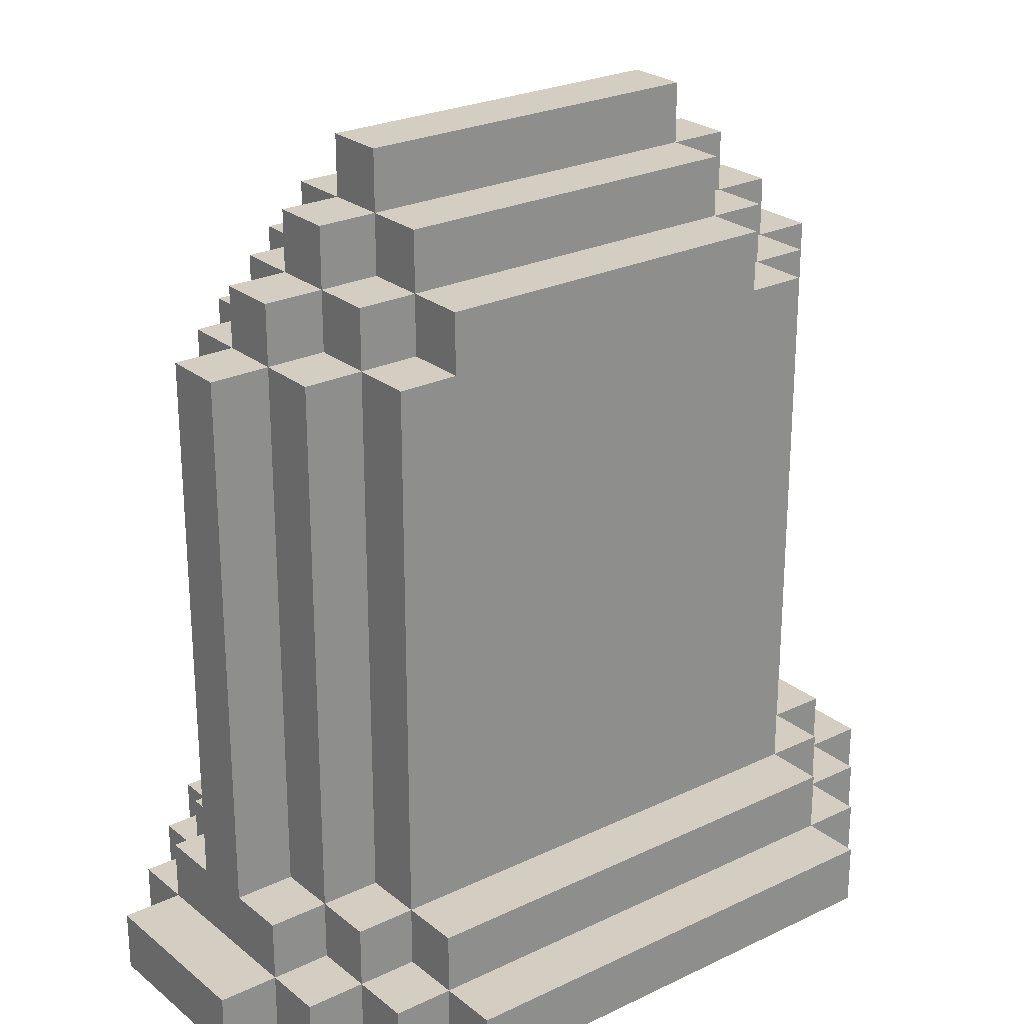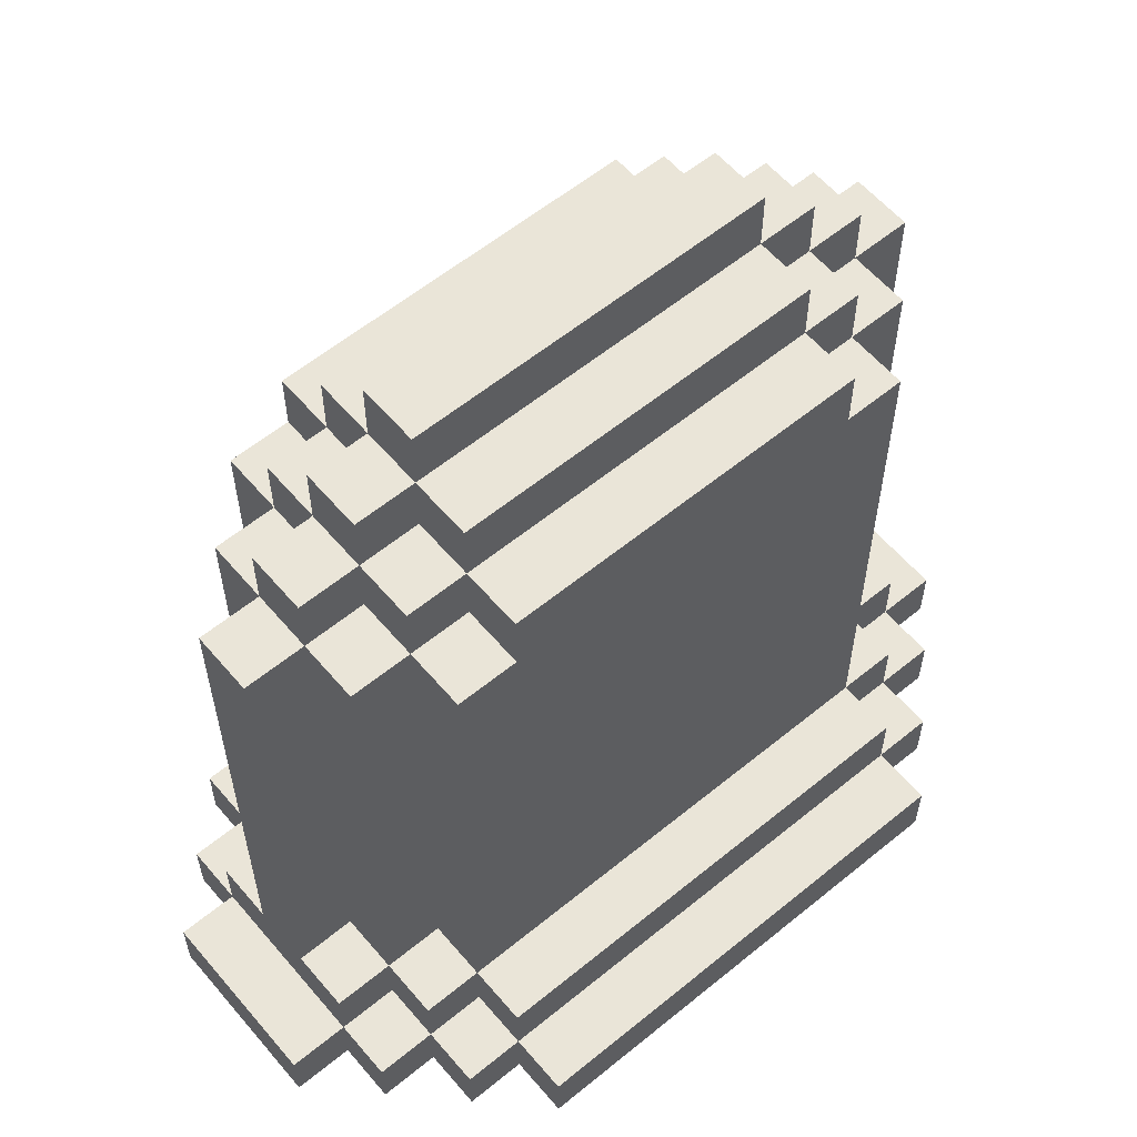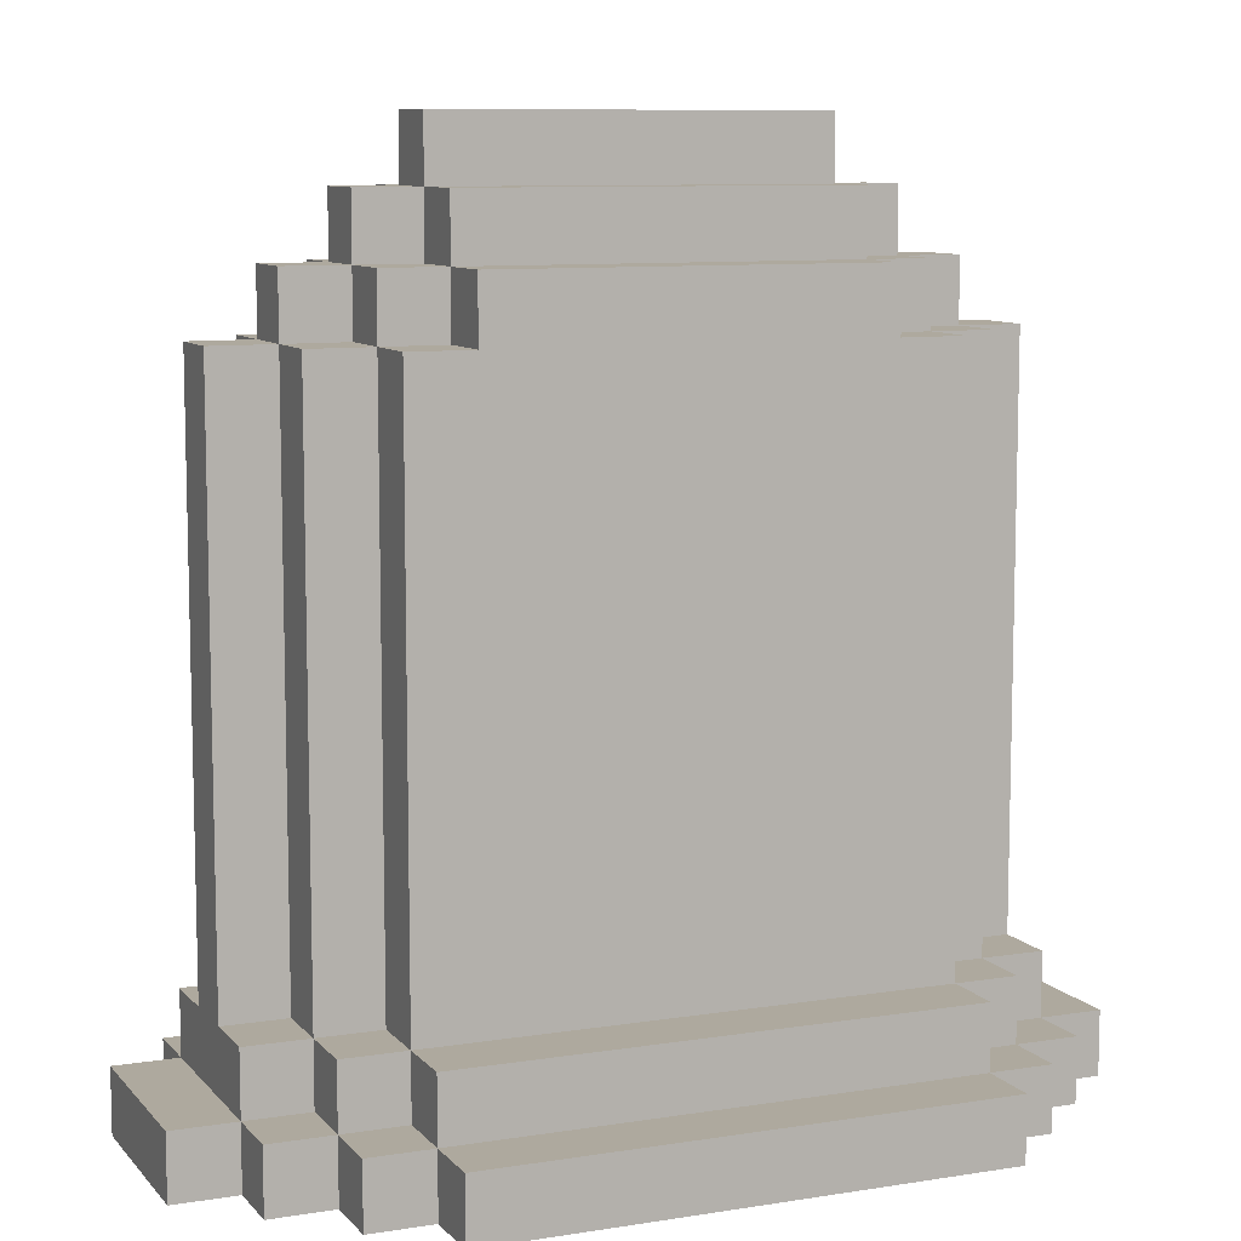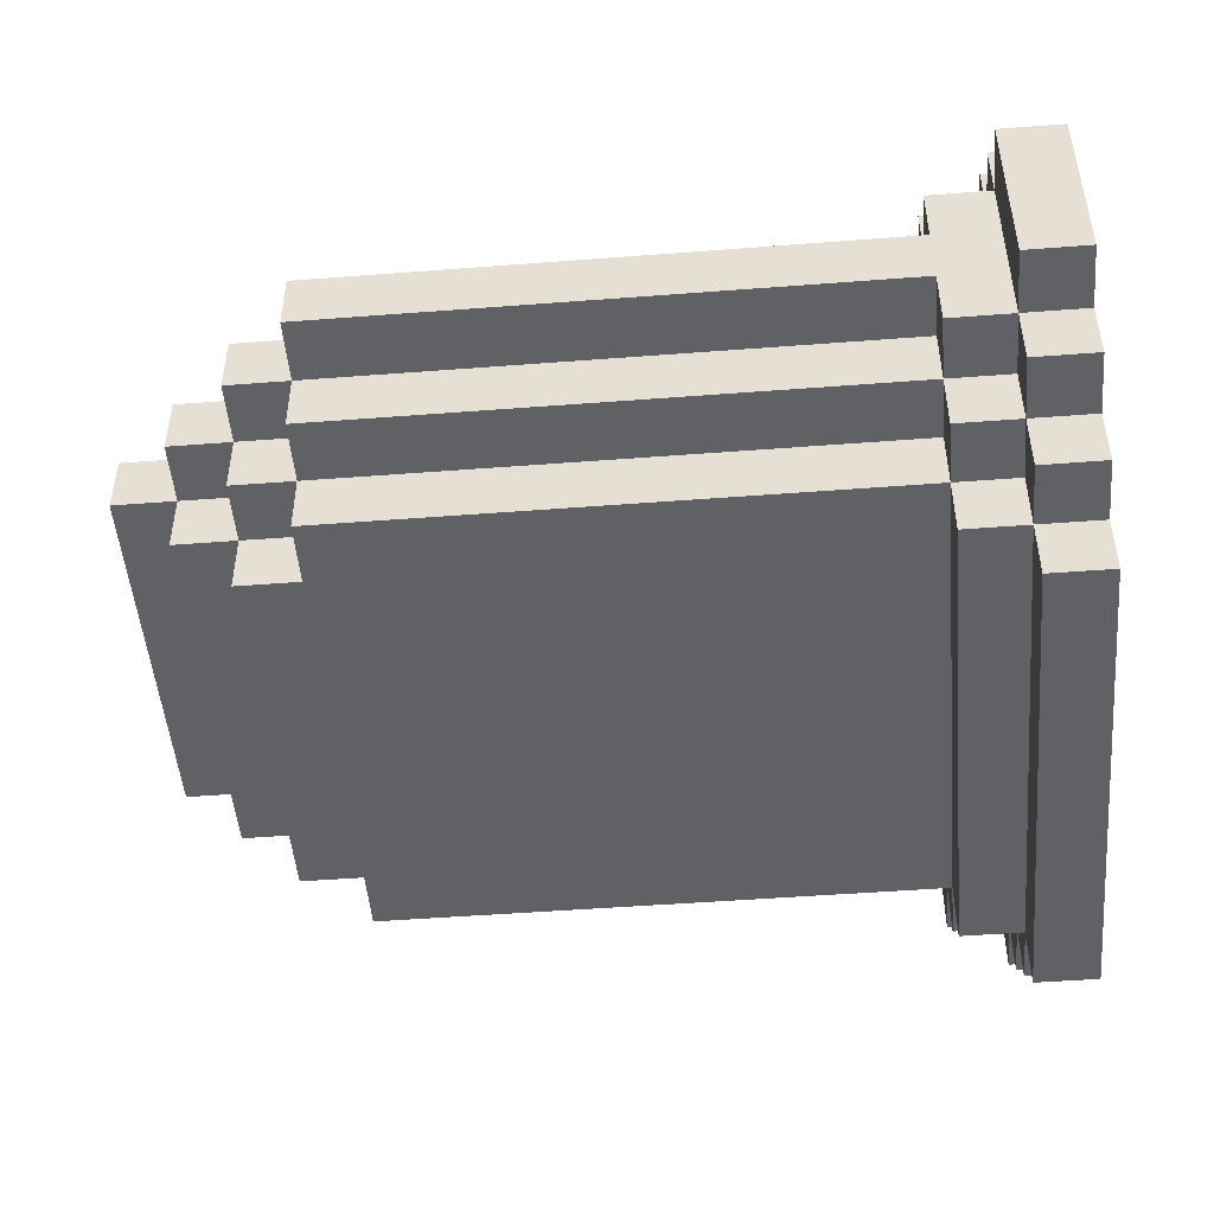
<metadata>
{"format":"obj","ext":"obj","renderer":"f3d","projection":"perspective","resolution":1024,"background":"white","views":[{"elev":25.0,"azim":142.1,"up":"+Y"},{"elev":59.0,"azim":-40.1,"up":"+Y"},{"elev":9.1,"azim":-23.0,"up":"+Y"},{"elev":-48.9,"azim":-85.1,"up":"+Z"}]}
</metadata>
<code>
v -7 0 1.5
v -7 0 -1.5
v -7 1 1.5
v -7 1 -1.5
v -6 0 2.5
v -6 0 1.5
v -6 0 -1.5
v -6 0 -2.5
v -6 1 2.5
v -6 1 1.5
v -6 1 -1.5
v -6 1 -2.5
v -6 2 1.5
v -6 2 0.5
v -6 2 -0.5
v -6 2 -1.5
v -6 11 0.5
v -6 11 -0.5
v -5 0 3.5
v -5 0 2.5
v -5 0 -2.5
v -5 0 -3.5
v -5 1 3.5
v -5 1 2.5
v -5 1 1.5
v -5 1 -1.5
v -5 1 -2.5
v -5 1 -3.5
v -5 2 2.5
v -5 2 1.5
v -5 2 0.5
v -5 2 -0.5
v -5 2 -1.5
v -5 2 -2.5
v -5 11 1.5
v -5 11 0.5
v -5 11 -0.5
v -5 11 -1.5
v -5 12 0.5
v -5 12 -0.5
v -4 0 4.5
v -4 0 3.5
v -4 0 -3.5
v -4 0 -4.5
v -4 1 4.5
v -4 1 3.5
v -4 1 2.5
v -4 1 -2.5
v -4 1 -3.5
v -4 1 -4.5
v -4 2 3.5
v -4 2 2.5
v -4 2 1.5
v -4 2 -1.5
v -4 2 -2.5
v -4 2 -3.5
v -4 11 2.5
v -4 11 1.5
v -4 11 0.5
v -4 11 -0.5
v -4 11 -1.5
v -4 11 -2.5
v -4 12 1.5
v -4 12 0.5
v -4 12 -0.5
v -4 12 -1.5
v -4 13 0.5
v -4 13 -0.5
v -3 11 2.5
v -3 11 1.5
v -3 11 -1.5
v -3 11 -2.5
v -3 12 2.5
v -3 12 1.5
v -3 12 0.5
v -3 12 -0.5
v -3 12 -1.5
v -3 12 -2.5
v -3 13 1.5
v -3 13 0.5
v -3 13 -0.5
v -3 13 -1.5
v -3 14 0.5
v -3 14 -0.5
v 3 11 2.5
v 3 11 1.5
v 3 11 -1.5
v 3 11 -2.5
v 3 12 2.5
v 3 12 1.5
v 3 12 0.5
v 3 12 -0.5
v 3 12 -1.5
v 3 12 -2.5
v 3 13 1.5
v 3 13 0.5
v 3 13 -0.5
v 3 13 -1.5
v 3 14 0.5
v 3 14 -0.5
v 4 0 4.5
v 4 0 3.5
v 4 0 -3.5
v 4 0 -4.5
v 4 1 4.5
v 4 1 3.5
v 4 1 2.5
v 4 1 -2.5
v 4 1 -3.5
v 4 1 -4.5
v 4 2 3.5
v 4 2 2.5
v 4 2 1.5
v 4 2 -1.5
v 4 2 -2.5
v 4 2 -3.5
v 4 11 2.5
v 4 11 1.5
v 4 11 0.5
v 4 11 -0.5
v 4 11 -1.5
v 4 11 -2.5
v 4 12 1.5
v 4 12 0.5
v 4 12 -0.5
v 4 12 -1.5
v 4 13 0.5
v 4 13 -0.5
v 5 0 3.5
v 5 0 2.5
v 5 0 -2.5
v 5 0 -3.5
v 5 1 3.5
v 5 1 2.5
v 5 1 1.5
v 5 1 -1.5
v 5 1 -2.5
v 5 1 -3.5
v 5 2 2.5
v 5 2 1.5
v 5 2 0.5
v 5 2 -0.5
v 5 2 -1.5
v 5 2 -2.5
v 5 11 1.5
v 5 11 0.5
v 5 11 -0.5
v 5 11 -1.5
v 5 12 0.5
v 5 12 -0.5
v 6 0 2.5
v 6 0 1.5
v 6 0 -1.5
v 6 0 -2.5
v 6 1 2.5
v 6 1 1.5
v 6 1 -1.5
v 6 1 -2.5
v 6 2 1.5
v 6 2 0.5
v 6 2 -0.5
v 6 2 -1.5
v 6 11 0.5
v 6 11 -0.5
v 7 0 1.5
v 7 0 -1.5
v 7 1 1.5
v 7 1 -1.5
v -4 0 4.5
v -4 1 4.5
v 4 0 4.5
v 4 1 4.5
v -5 0 3.5
v -5 1 3.5
v -4 0 3.5
v -4 1 3.5
v -4 2 3.5
v 4 0 3.5
v 4 1 3.5
v 4 2 3.5
v 5 0 3.5
v 5 1 3.5
v -6 0 2.5
v -6 1 2.5
v -5 0 2.5
v -5 1 2.5
v -5 2 2.5
v -4 1 2.5
v -4 2 2.5
v -4 11 2.5
v -3 3 2.5
v -3 4 2.5
v -3 11 2.5
v -3 12 2.5
v -2 3 2.5
v -2 4 2.5
v -2 8 2.5
v -2 10 2.5
v -1 3 2.5
v -1 4 2.5
v -1 5 2.5
v -1 8 2.5
v -1 10 2.5
v -1 11 2.5
v 0 3 2.5
v 0 4 2.5
v 1 3 2.5
v 1 4 2.5
v 1 5 2.5
v 1 8 2.5
v 1 10 2.5
v 1 11 2.5
v 2 8 2.5
v 2 10 2.5
v 3 3 2.5
v 3 4 2.5
v 3 11 2.5
v 3 12 2.5
v 4 1 2.5
v 4 2 2.5
v 4 11 2.5
v 5 0 2.5
v 5 1 2.5
v 5 2 2.5
v 6 0 2.5
v 6 1 2.5
v -7 0 1.5
v -7 1 1.5
v -6 0 1.5
v -6 1 1.5
v -6 2 1.5
v -5 1 1.5
v -5 2 1.5
v -5 11 1.5
v -4 2 1.5
v -4 11 1.5
v -4 12 1.5
v -3 11 1.5
v -3 12 1.5
v -3 13 1.5
v 3 11 1.5
v 3 12 1.5
v 3 13 1.5
v 4 2 1.5
v 4 11 1.5
v 4 12 1.5
v 5 1 1.5
v 5 2 1.5
v 5 11 1.5
v 6 0 1.5
v 6 1 1.5
v 6 2 1.5
v 7 0 1.5
v 7 1 1.5
v -6 2 0.5
v -6 11 0.5
v -5 2 0.5
v -5 11 0.5
v -5 12 0.5
v -4 11 0.5
v -4 12 0.5
v -4 13 0.5
v -3 12 0.5
v -3 13 0.5
v -3 14 0.5
v 3 12 0.5
v 3 13 0.5
v 3 14 0.5
v 4 11 0.5
v 4 12 0.5
v 4 13 0.5
v 5 2 0.5
v 5 11 0.5
v 5 12 0.5
v 6 2 0.5
v 6 11 0.5
v -6 2 -0.5
v -6 11 -0.5
v -5 2 -0.5
v -5 11 -0.5
v -5 12 -0.5
v -4 11 -0.5
v -4 12 -0.5
v -4 13 -0.5
v -3 12 -0.5
v -3 13 -0.5
v -3 14 -0.5
v 3 12 -0.5
v 3 13 -0.5
v 3 14 -0.5
v 4 11 -0.5
v 4 12 -0.5
v 4 13 -0.5
v 5 2 -0.5
v 5 11 -0.5
v 5 12 -0.5
v 6 2 -0.5
v 6 11 -0.5
v -7 0 -1.5
v -7 1 -1.5
v -6 0 -1.5
v -6 1 -1.5
v -6 2 -1.5
v -5 1 -1.5
v -5 2 -1.5
v -5 11 -1.5
v -4 2 -1.5
v -4 11 -1.5
v -4 12 -1.5
v -3 11 -1.5
v -3 12 -1.5
v -3 13 -1.5
v 3 11 -1.5
v 3 12 -1.5
v 3 13 -1.5
v 4 2 -1.5
v 4 11 -1.5
v 4 12 -1.5
v 5 1 -1.5
v 5 2 -1.5
v 5 11 -1.5
v 6 0 -1.5
v 6 1 -1.5
v 6 2 -1.5
v 7 0 -1.5
v 7 1 -1.5
v -6 0 -2.5
v -6 1 -2.5
v -5 0 -2.5
v -5 1 -2.5
v -5 2 -2.5
v -4 1 -2.5
v -4 2 -2.5
v -4 11 -2.5
v -3 3 -2.5
v -3 4 -2.5
v -3 11 -2.5
v -3 12 -2.5
v -2 8 -2.5
v -2 10 -2.5
v -1 3 -2.5
v -1 4 -2.5
v -1 5 -2.5
v -1 8 -2.5
v -1 10 -2.5
v -1 11 -2.5
v 0 3 -2.5
v 0 4 -2.5
v 1 3 -2.5
v 1 4 -2.5
v 1 5 -2.5
v 1 8 -2.5
v 1 10 -2.5
v 1 11 -2.5
v 2 3 -2.5
v 2 4 -2.5
v 2 8 -2.5
v 2 10 -2.5
v 3 3 -2.5
v 3 4 -2.5
v 3 11 -2.5
v 3 12 -2.5
v 4 1 -2.5
v 4 2 -2.5
v 4 11 -2.5
v 5 0 -2.5
v 5 1 -2.5
v 5 2 -2.5
v 6 0 -2.5
v 6 1 -2.5
v -5 0 -3.5
v -5 1 -3.5
v -4 0 -3.5
v -4 1 -3.5
v -4 2 -3.5
v 4 0 -3.5
v 4 1 -3.5
v 4 2 -3.5
v 5 0 -3.5
v 5 1 -3.5
v -4 0 -4.5
v -4 1 -4.5
v 4 0 -4.5
v 4 1 -4.5
v -4 0 4.5
v 4 0 4.5
v -5 0 3.5
v -4 0 3.5
v 4 0 3.5
v 5 0 3.5
v -6 0 2.5
v -5 0 2.5
v 5 0 2.5
v 6 0 2.5
v -7 0 1.5
v -6 0 1.5
v 6 0 1.5
v 7 0 1.5
v -7 0 -1.5
v -6 0 -1.5
v 6 0 -1.5
v 7 0 -1.5
v -6 0 -2.5
v -5 0 -2.5
v 5 0 -2.5
v 6 0 -2.5
v -5 0 -3.5
v -4 0 -3.5
v 4 0 -3.5
v 5 0 -3.5
v -4 0 -4.5
v 4 0 -4.5
v -4 1 4.5
v 4 1 4.5
v -5 1 3.5
v -4 1 3.5
v 4 1 3.5
v 5 1 3.5
v -6 1 2.5
v -5 1 2.5
v -4 1 2.5
v 4 1 2.5
v 5 1 2.5
v 6 1 2.5
v -7 1 1.5
v -6 1 1.5
v -5 1 1.5
v 5 1 1.5
v 6 1 1.5
v 7 1 1.5
v -7 1 -1.5
v -6 1 -1.5
v -5 1 -1.5
v 5 1 -1.5
v 6 1 -1.5
v 7 1 -1.5
v -6 1 -2.5
v -5 1 -2.5
v -4 1 -2.5
v 4 1 -2.5
v 5 1 -2.5
v 6 1 -2.5
v -5 1 -3.5
v -4 1 -3.5
v 4 1 -3.5
v 5 1 -3.5
v -4 1 -4.5
v 4 1 -4.5
v -4 2 3.5
v 4 2 3.5
v -5 2 2.5
v -4 2 2.5
v 4 2 2.5
v 5 2 2.5
v -6 2 1.5
v -5 2 1.5
v -4 2 1.5
v 4 2 1.5
v 5 2 1.5
v 6 2 1.5
v -6 2 0.5
v -5 2 0.5
v 5 2 0.5
v 6 2 0.5
v -6 2 -0.5
v -5 2 -0.5
v 5 2 -0.5
v 6 2 -0.5
v -6 2 -1.5
v -5 2 -1.5
v -4 2 -1.5
v 4 2 -1.5
v 5 2 -1.5
v 6 2 -1.5
v -5 2 -2.5
v -4 2 -2.5
v 4 2 -2.5
v 5 2 -2.5
v -4 2 -3.5
v 4 2 -3.5
v -4 11 2.5
v -3 11 2.5
v 3 11 2.5
v 4 11 2.5
v -5 11 1.5
v -4 11 1.5
v -3 11 1.5
v 3 11 1.5
v 4 11 1.5
v 5 11 1.5
v -6 11 0.5
v -5 11 0.5
v -4 11 0.5
v 4 11 0.5
v 5 11 0.5
v 6 11 0.5
v -6 11 -0.5
v -5 11 -0.5
v -4 11 -0.5
v 4 11 -0.5
v 5 11 -0.5
v 6 11 -0.5
v -5 11 -1.5
v -4 11 -1.5
v -3 11 -1.5
v 3 11 -1.5
v 4 11 -1.5
v 5 11 -1.5
v -4 11 -2.5
v -3 11 -2.5
v 3 11 -2.5
v 4 11 -2.5
v -3 12 2.5
v 3 12 2.5
v -4 12 1.5
v -3 12 1.5
v 3 12 1.5
v 4 12 1.5
v -5 12 0.5
v -4 12 0.5
v -3 12 0.5
v 3 12 0.5
v 4 12 0.5
v 5 12 0.5
v -5 12 -0.5
v -4 12 -0.5
v -3 12 -0.5
v 3 12 -0.5
v 4 12 -0.5
v 5 12 -0.5
v -4 12 -1.5
v -3 12 -1.5
v 3 12 -1.5
v 4 12 -1.5
v -3 12 -2.5
v 3 12 -2.5
v -3 13 1.5
v 3 13 1.5
v -4 13 0.5
v -3 13 0.5
v 3 13 0.5
v 4 13 0.5
v -4 13 -0.5
v -3 13 -0.5
v 3 13 -0.5
v 4 13 -0.5
v -3 13 -1.5
v 3 13 -1.5
v -3 14 0.5
v 3 14 0.5
v -3 14 -0.5
v 3 14 -0.5
f 3 2 1
f 4 2 3
f 9 6 5
f 10 6 9
f 11 8 7
f 12 8 11
f 13 11 10
f 14 11 13
f 15 11 14
f 16 11 15
f 17 15 14
f 18 15 17
f 23 20 19
f 24 20 23
f 27 22 21
f 28 22 27
f 29 25 24
f 30 25 29
f 33 27 26
f 34 27 33
f 35 31 30
f 36 31 35
f 37 33 32
f 38 33 37
f 39 37 36
f 40 37 39
f 45 42 41
f 46 42 45
f 49 44 43
f 50 44 49
f 51 47 46
f 52 47 51
f 55 49 48
f 56 49 55
f 57 53 52
f 58 53 57
f 61 55 54
f 62 55 61
f 63 59 58
f 64 59 63
f 65 61 60
f 66 61 65
f 67 65 64
f 68 65 67
f 73 70 69
f 74 70 73
f 77 72 71
f 78 72 77
f 79 75 74
f 80 75 79
f 81 77 76
f 82 77 81
f 83 81 80
f 84 81 83
f 85 86 89
f 89 86 90
f 87 88 93
f 93 88 94
f 90 91 95
f 95 91 96
f 92 93 97
f 97 93 98
f 96 97 99
f 99 97 100
f 101 102 105
f 105 102 106
f 103 104 109
f 109 104 110
f 106 107 111
f 111 107 112
f 108 109 115
f 115 109 116
f 112 113 117
f 117 113 118
f 114 115 121
f 121 115 122
f 118 119 123
f 123 119 124
f 120 121 125
f 125 121 126
f 124 125 127
f 127 125 128
f 129 130 133
f 133 130 134
f 131 132 137
f 137 132 138
f 134 135 139
f 139 135 140
f 136 137 143
f 143 137 144
f 140 141 145
f 145 141 146
f 142 143 147
f 147 143 148
f 146 147 149
f 149 147 150
f 151 152 155
f 155 152 156
f 153 154 157
f 157 154 158
f 156 157 159
f 159 157 160
f 160 157 161
f 161 157 162
f 160 161 163
f 163 161 164
f 165 166 167
f 167 166 168
f 171 170 169
f 172 170 171
f 175 174 173
f 176 174 175
f 179 177 176
f 180 177 179
f 181 179 178
f 182 179 181
f 185 184 183
f 186 184 185
f 188 187 186
f 189 187 188
f 191 190 189
f 192 190 191
f 193 190 192
f 195 191 189
f 195 192 191
f 196 194 193
f 196 192 195
f 196 193 192
f 197 194 196
f 198 194 197
f 199 195 189
f 199 196 195
f 199 197 196
f 200 197 199
f 201 197 200
f 202 198 197
f 202 197 201
f 203 194 198
f 203 198 202
f 204 194 203
f 205 199 189
f 205 200 199
f 206 201 200
f 206 200 205
f 207 205 189
f 207 206 205
f 208 201 206
f 208 206 207
f 209 202 201
f 209 201 208
f 209 204 203
f 209 203 202
f 210 204 209
f 211 204 210
f 212 194 204
f 212 204 211
f 213 211 210
f 213 209 208
f 213 210 209
f 214 212 211
f 214 211 213
f 215 208 207
f 215 207 189
f 216 214 213
f 216 208 215
f 216 213 208
f 217 212 214
f 217 214 216
f 217 194 212
f 218 194 217
f 220 216 215
f 220 215 189
f 220 217 216
f 221 217 220
f 223 220 219
f 224 220 223
f 225 223 222
f 226 223 225
f 229 228 227
f 230 228 229
f 232 231 230
f 233 231 232
f 235 234 233
f 236 234 235
f 238 237 236
f 239 237 238
f 242 240 239
f 243 240 242
f 245 242 241
f 246 242 245
f 248 245 244
f 249 245 248
f 251 248 247
f 252 248 251
f 253 251 250
f 254 251 253
f 257 256 255
f 258 256 257
f 260 259 258
f 261 259 260
f 263 262 261
f 264 262 263
f 267 265 264
f 268 265 267
f 270 267 266
f 271 267 270
f 273 270 269
f 274 270 273
f 275 273 272
f 276 273 275
f 277 278 279
f 279 278 280
f 280 281 282
f 282 281 283
f 283 284 285
f 285 284 286
f 286 287 289
f 289 287 290
f 288 289 292
f 292 289 293
f 291 292 295
f 295 292 296
f 294 295 297
f 297 295 298
f 299 300 301
f 301 300 302
f 302 303 304
f 304 303 305
f 305 306 307
f 307 306 308
f 308 309 310
f 310 309 311
f 311 312 314
f 314 312 315
f 313 314 317
f 317 314 318
f 316 317 320
f 320 317 321
f 319 320 323
f 323 320 324
f 322 323 325
f 325 323 326
f 327 328 329
f 329 328 330
f 330 331 332
f 332 331 333
f 333 334 335
f 335 334 336
f 336 334 337
f 336 337 339
f 337 338 339
f 339 338 340
f 333 335 341
f 335 336 341
f 336 339 342
f 341 336 342
f 342 339 343
f 339 340 344
f 343 339 344
f 340 338 345
f 344 340 345
f 345 338 346
f 342 343 347
f 333 341 347
f 341 342 347
f 347 343 348
f 333 347 349
f 347 348 349
f 348 343 350
f 349 348 350
f 343 344 351
f 350 343 351
f 345 346 351
f 344 345 351
f 351 346 352
f 352 346 353
f 346 338 354
f 353 346 354
f 349 350 355
f 333 349 355
f 350 351 355
f 351 352 355
f 355 352 356
f 352 353 357
f 356 352 357
f 353 354 358
f 357 353 358
f 355 356 359
f 333 355 359
f 356 357 360
f 359 356 360
f 357 358 360
f 354 338 361
f 360 358 361
f 358 354 361
f 361 338 362
f 359 360 364
f 333 359 364
f 360 361 364
f 364 361 365
f 363 364 367
f 367 364 368
f 366 367 369
f 369 367 370
f 371 372 373
f 373 372 374
f 374 375 377
f 377 375 378
f 376 377 379
f 379 377 380
f 381 382 383
f 383 382 384
f 388 386 385
f 389 386 388
f 392 388 387
f 392 390 389
f 392 389 388
f 393 390 392
f 396 392 391
f 396 394 393
f 396 393 392
f 397 394 396
f 399 396 395
f 399 398 397
f 399 397 396
f 400 398 399
f 401 398 400
f 402 398 401
f 403 401 400
f 404 401 403
f 405 401 404
f 406 401 405
f 407 405 404
f 408 405 407
f 409 405 408
f 410 405 409
f 411 409 408
f 412 409 411
f 413 414 416
f 416 414 417
f 415 416 420
f 420 416 421
f 417 418 422
f 422 418 423
f 419 420 426
f 426 420 427
f 423 424 428
f 428 424 429
f 425 426 431
f 431 426 432
f 429 430 435
f 435 430 436
f 432 433 437
f 437 433 438
f 434 435 441
f 441 435 442
f 438 439 443
f 443 439 444
f 440 441 445
f 445 441 446
f 444 445 447
f 447 445 448
f 449 450 452
f 452 450 453
f 451 452 456
f 456 452 457
f 453 454 458
f 458 454 459
f 455 456 461
f 461 456 462
f 459 460 463
f 463 460 464
f 465 466 469
f 469 466 470
f 467 468 473
f 473 468 474
f 470 471 475
f 475 471 476
f 472 473 477
f 477 473 478
f 476 477 479
f 479 477 480
f 481 482 486
f 486 482 487
f 483 484 488
f 488 484 489
f 485 486 492
f 492 486 493
f 489 490 494
f 494 490 495
f 491 492 497
f 497 492 498
f 495 496 501
f 501 496 502
f 498 499 503
f 503 499 504
f 500 501 507
f 507 501 508
f 504 505 509
f 509 505 510
f 506 507 511
f 511 507 512
f 513 514 516
f 516 514 517
f 515 516 520
f 520 516 521
f 517 518 522
f 522 518 523
f 519 520 525
f 525 520 526
f 523 524 529
f 529 524 530
f 526 527 531
f 531 527 532
f 528 529 533
f 533 529 534
f 532 533 535
f 535 533 536
f 537 538 540
f 540 538 541
f 539 540 543
f 543 540 544
f 541 542 545
f 545 542 546
f 544 545 547
f 547 545 548
f 549 550 551
f 551 550 552

</code>
